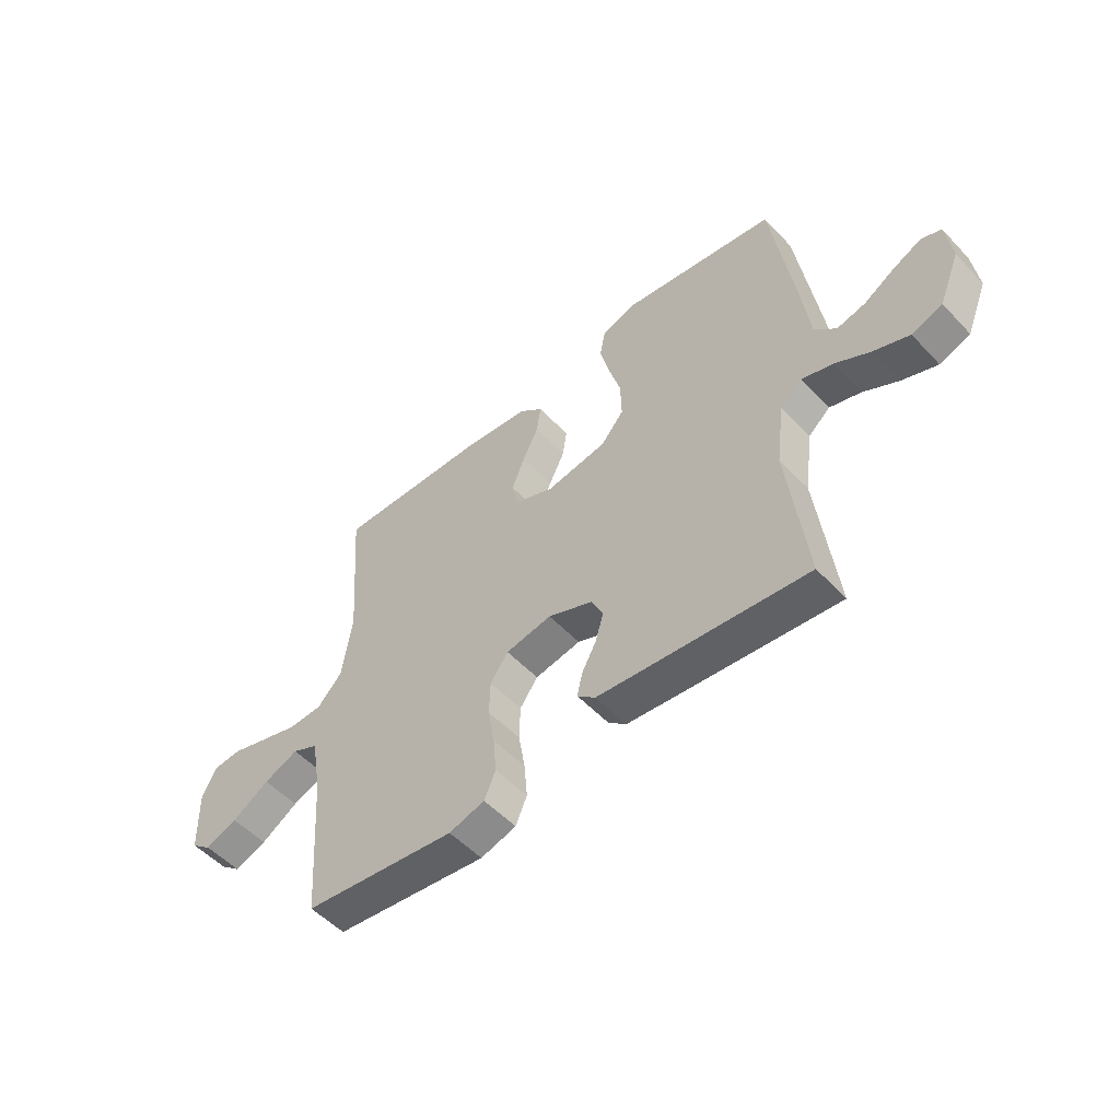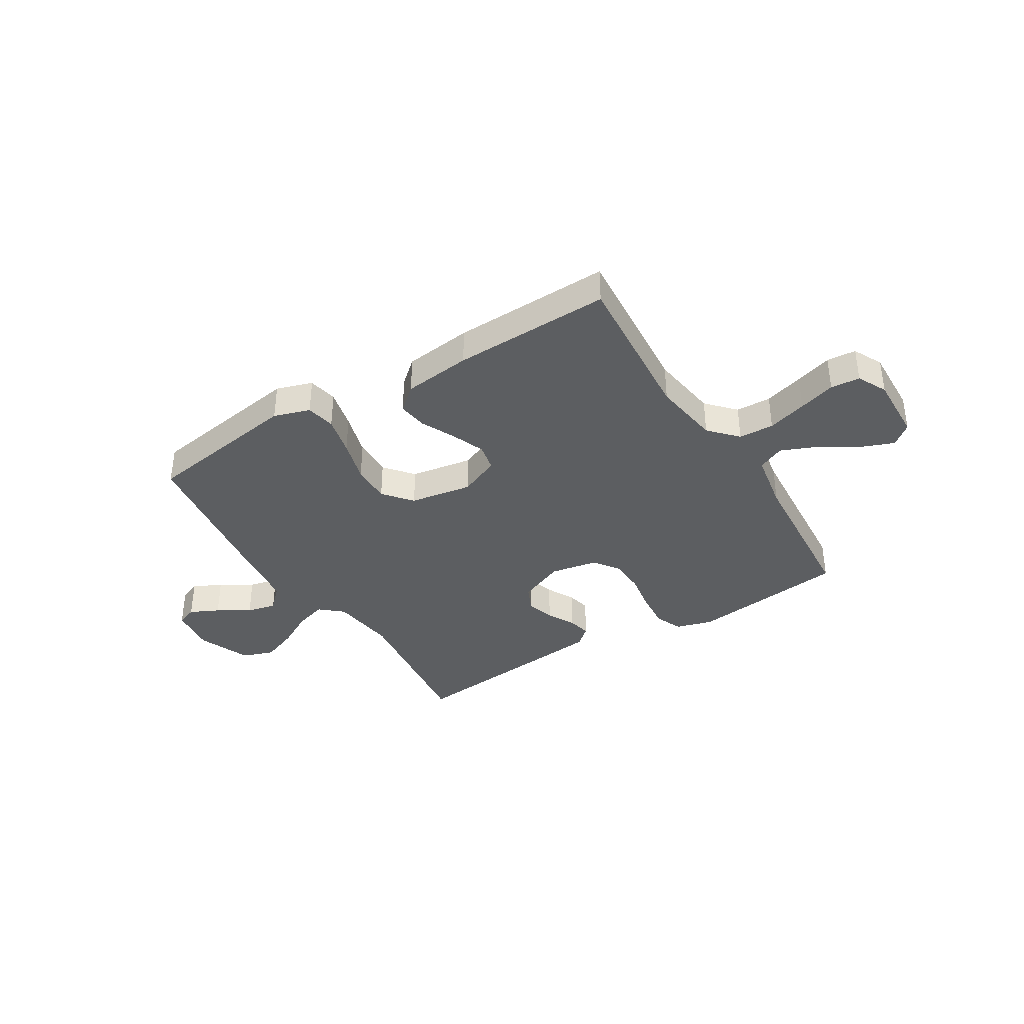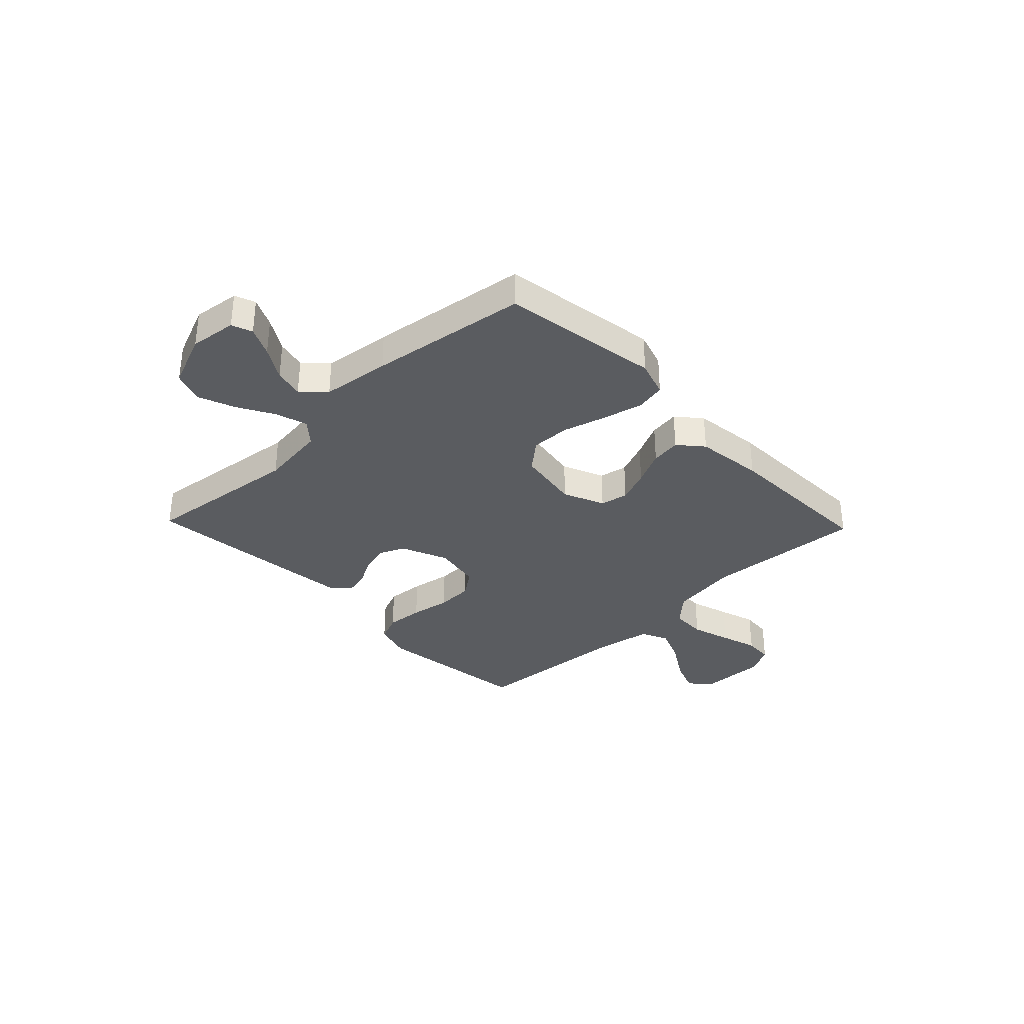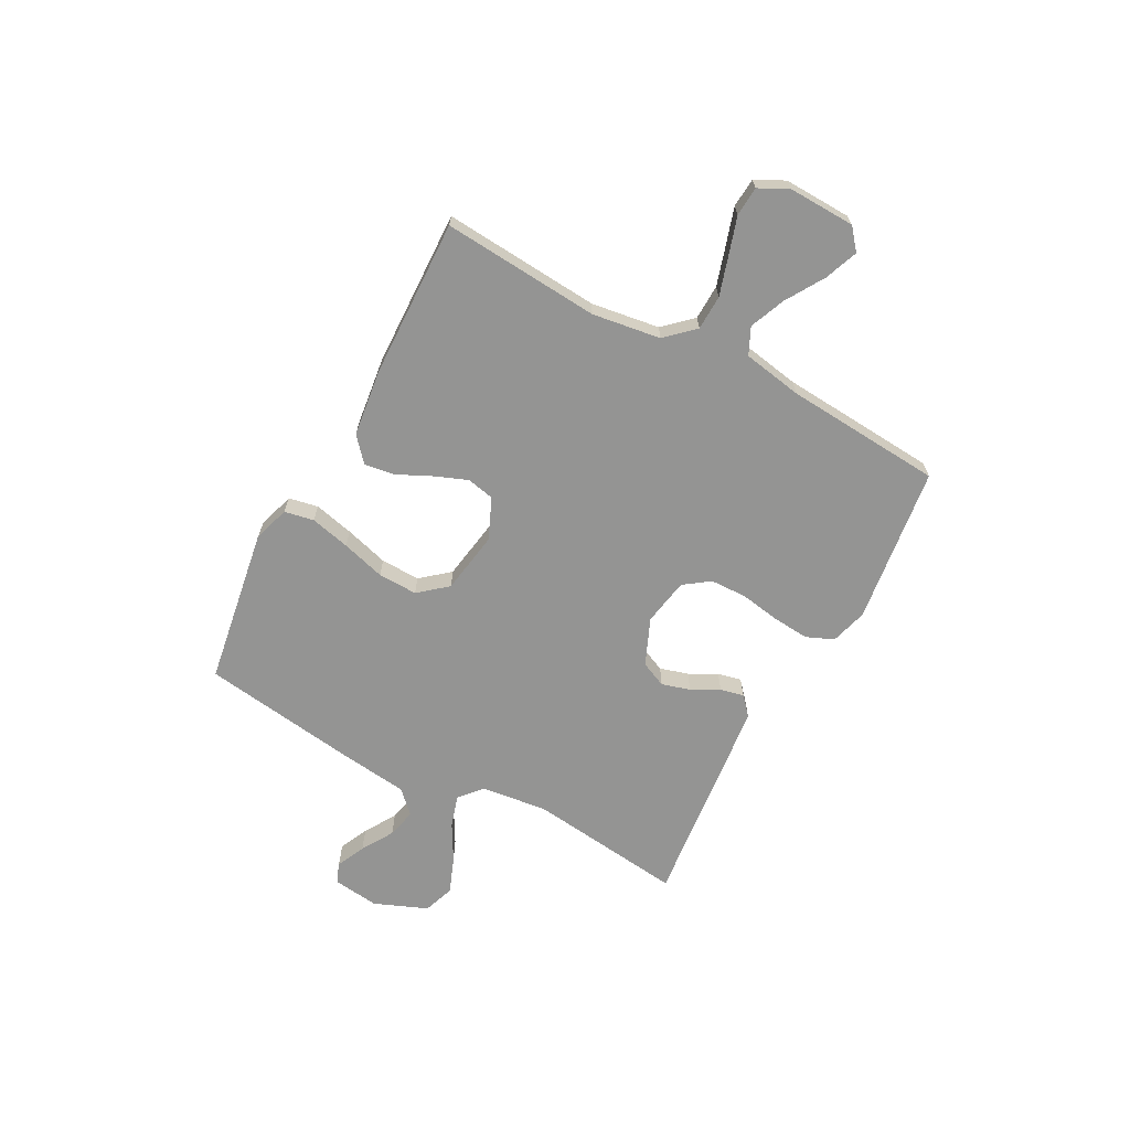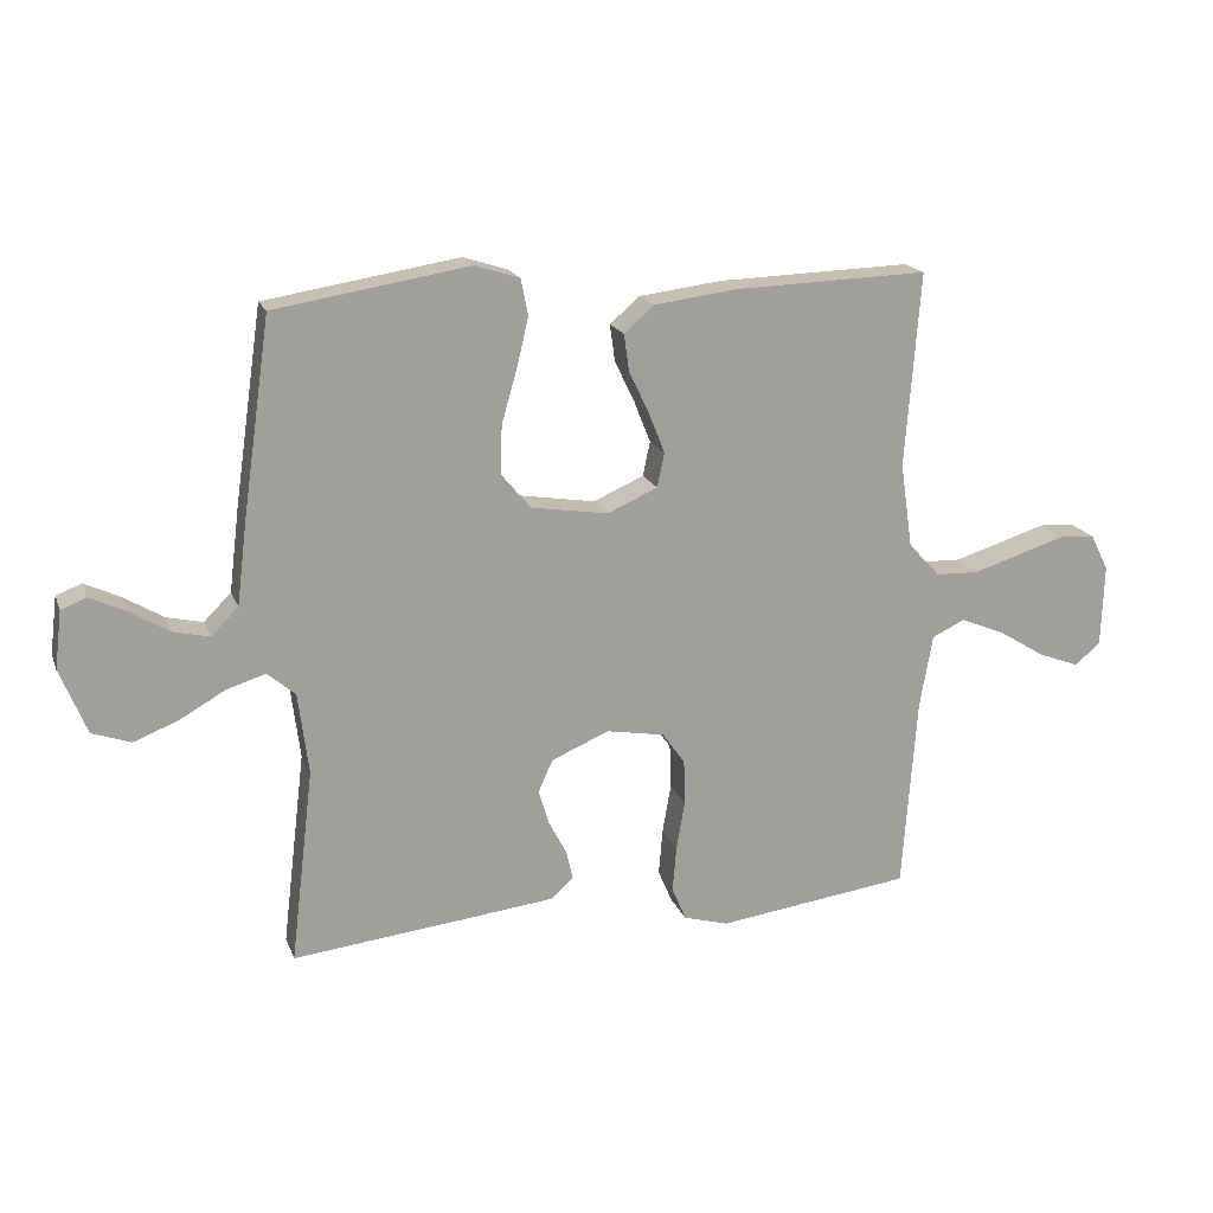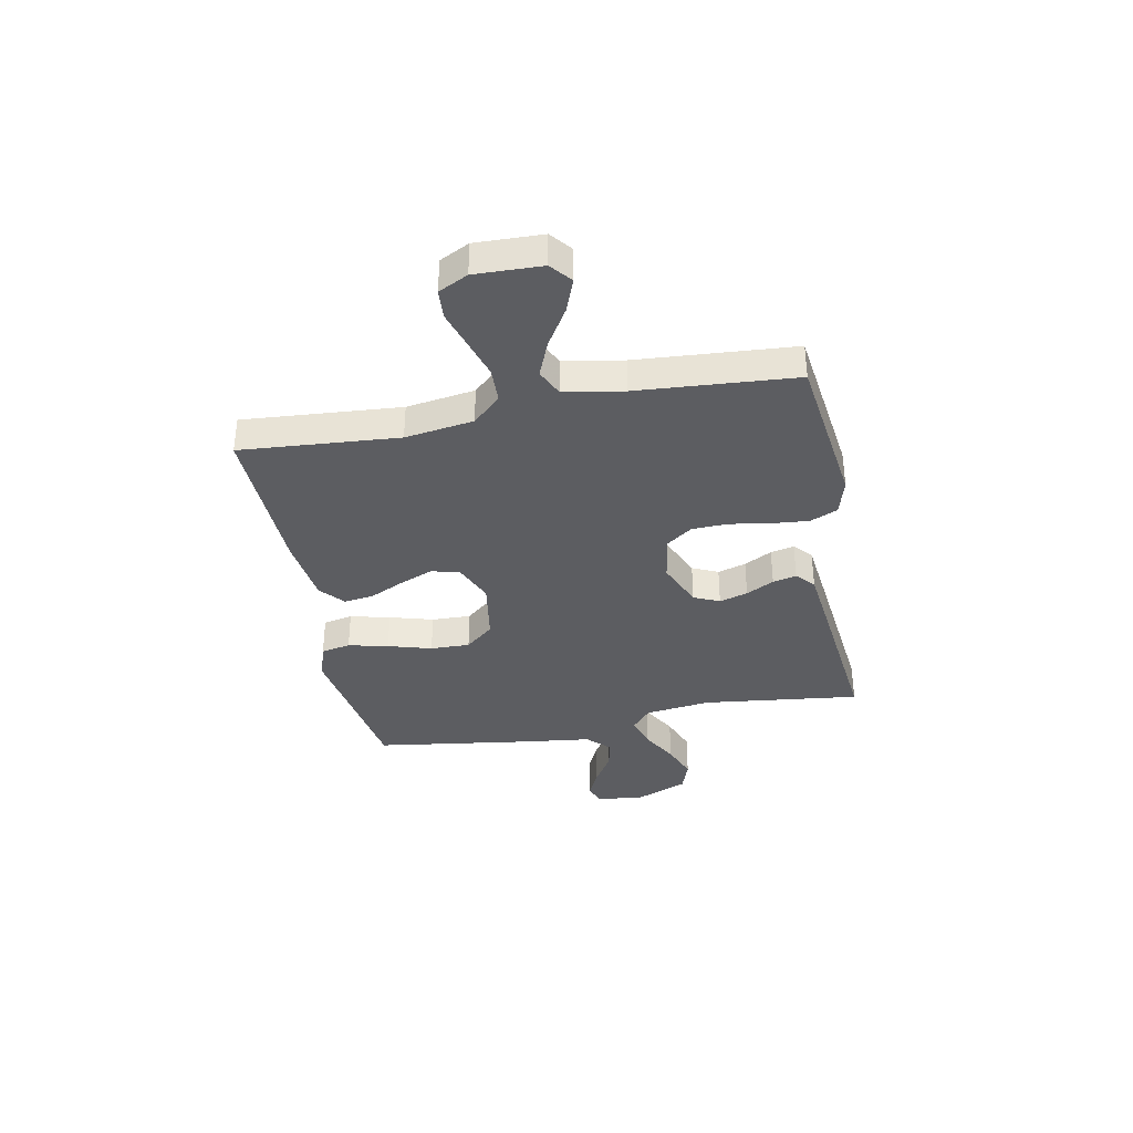
<metadata>
{"format":"obj","ext":"obj","renderer":"f3d","projection":"perspective","resolution":1024,"background":"white","views":[{"elev":-52.9,"azim":-138.1,"up":"+Z"},{"elev":-37.3,"azim":31.5,"up":"+Y"},{"elev":-34.2,"azim":-46.2,"up":"+Y"},{"elev":-67.0,"azim":61.8,"up":"+Y"},{"elev":18.1,"azim":-17.1,"up":"+Z"},{"elev":-36.5,"azim":101.0,"up":"+Y"}]}
</metadata>
<code>
v -0.5 0.07 -0.5
v -0.464 0.07 -0.2
v -0.48 0.07 -0.074
v -0.523 0.07 -0.037
v -0.584 0.07 -0.056
v -0.653 0.07 -0.095
v -0.722 0.07 -0.122
v -0.782 0.07 -0.101
v -0.823 0.07 0
v -0.812 0.07 0.089
v -0.773 0.07 0.104
v -0.718 0.07 0.078
v -0.657 0.07 0.041
v -0.601 0.07 0.028
v -0.559 0.07 0.07
v -0.543 0.07 0.2
v -0.5 0.07 0.5
v -0.2 0.07 0.548
v -0.131 0.07 0.526
v -0.12 0.07 0.47
v -0.138 0.07 0.394
v -0.162 0.07 0.311
v -0.164 0.07 0.236
v -0.119 0.07 0.182
v 0 0.07 0.163
v 0.078 0.07 0.197
v 0.089 0.07 0.25
v 0.064 0.07 0.313
v 0.033 0.07 0.378
v 0.025 0.07 0.435
v 0.071 0.07 0.475
v 0.2 0.07 0.491
v 0.5 0.07 0.5
v 0.477 0.07 0.2
v 0.496 0.07 0.07
v 0.545 0.07 0.017
v 0.612 0.07 0.015
v 0.687 0.07 0.038
v 0.757 0.07 0.06
v 0.813 0.07 0.056
v 0.841 0.07 0
v 0.837 0.07 -0.127
v 0.797 0.07 -0.16
v 0.734 0.07 -0.136
v 0.661 0.07 -0.091
v 0.593 0.07 -0.063
v 0.542 0.07 -0.087
v 0.522 0.07 -0.2
v 0.5 0.07 -0.5
v 0.2 0.07 -0.539
v 0.13 0.07 -0.519
v 0.108 0.07 -0.467
v 0.114 0.07 -0.396
v 0.127 0.07 -0.32
v 0.125 0.07 -0.251
v 0.09 0.07 -0.202
v 0 0.07 -0.186
v -0.089 0.07 -0.224
v -0.111 0.07 -0.273
v -0.095 0.07 -0.327
v -0.067 0.07 -0.38
v -0.057 0.07 -0.425
v -0.092 0.07 -0.456
v -0.2 0.07 -0.468
v -0.5 0 -0.5
v -0.464 0 -0.2
v -0.48 0 -0.074
v -0.523 0 -0.037
v -0.584 0 -0.056
v -0.653 0 -0.095
v -0.722 0 -0.122
v -0.782 0 -0.101
v -0.823 0 0
v -0.812 0 0.089
v -0.773 0 0.104
v -0.718 0 0.078
v -0.657 0 0.041
v -0.601 0 0.028
v -0.559 0 0.07
v -0.543 0 0.2
v -0.5 0 0.5
v -0.2 0 0.548
v -0.131 0 0.526
v -0.12 0 0.47
v -0.138 0 0.394
v -0.162 0 0.311
v -0.164 0 0.236
v -0.119 0 0.182
v 0 0 0.163
v 0.078 0 0.197
v 0.089 0 0.25
v 0.064 0 0.313
v 0.033 0 0.378
v 0.025 0 0.435
v 0.071 0 0.475
v 0.2 0 0.491
v 0.5 0 0.5
v 0.477 0 0.2
v 0.496 0 0.07
v 0.545 0 0.017
v 0.612 0 0.015
v 0.687 0 0.038
v 0.757 0 0.06
v 0.813 0 0.056
v 0.841 0 0
v 0.837 0 -0.127
v 0.797 0 -0.16
v 0.734 0 -0.136
v 0.661 0 -0.091
v 0.593 0 -0.063
v 0.542 0 -0.087
v 0.522 0 -0.2
v 0.5 0 -0.5
v 0.2 0 -0.539
v 0.13 0 -0.519
v 0.108 0 -0.467
v 0.114 0 -0.396
v 0.127 0 -0.32
v 0.125 0 -0.251
v 0.09 0 -0.202
v 0 0 -0.186
v -0.089 0 -0.224
v -0.111 0 -0.273
v -0.095 0 -0.327
v -0.067 0 -0.38
v -0.057 0 -0.425
v -0.092 0 -0.456
v -0.2 0 -0.468
f 64 1 2
f 63 64 2
f 62 63 2
f 61 62 2
f 60 61 2
f 59 60 2 3
f 58 59 3 4
f 57 58 4
f 56 57 4
f 52 53 54
f 51 52 54
f 50 51 54
f 49 50 54
f 48 49 54
f 47 48 54 55
f 46 47 55 56
f 43 44 45
f 42 43 45
f 41 42 45
f 40 41 45
f 39 40 45
f 38 39 45
f 37 38 45 46
f 46 56 4
f 37 46 4
f 36 37 4
f 32 33 34
f 31 32 34
f 30 31 34
f 29 30 34
f 28 29 34
f 27 28 34 35
f 26 27 35 36
f 20 21 22
f 19 20 22
f 18 19 22
f 17 18 22
f 16 17 22
f 15 16 22
f 14 15 22 23
f 11 12 13
f 10 11 13
f 9 10 13
f 8 9 13
f 7 8 13
f 6 7 13
f 5 6 13
f 4 5 13 14
f 25 26 36
f 36 4 14
f 25 36 14
f 24 25 14
f 14 23 24
f 66 65 128
f 66 128 127
f 66 127 126
f 66 126 125
f 66 125 124
f 67 66 124 123
f 68 67 123 122
f 68 122 121
f 68 121 120
f 118 117 116
f 118 116 115
f 118 115 114
f 118 114 113
f 118 113 112
f 119 118 112 111
f 120 119 111 110
f 109 108 107
f 109 107 106
f 109 106 105
f 109 105 104
f 109 104 103
f 109 103 102
f 110 109 102 101
f 68 120 110
f 68 110 101
f 68 101 100
f 98 97 96
f 98 96 95
f 98 95 94
f 98 94 93
f 98 93 92
f 99 98 92 91
f 100 99 91 90
f 86 85 84
f 86 84 83
f 86 83 82
f 86 82 81
f 86 81 80
f 86 80 79
f 87 86 79 78
f 77 76 75
f 77 75 74
f 77 74 73
f 77 73 72
f 77 72 71
f 77 71 70
f 77 70 69
f 78 77 69 68
f 100 90 89
f 78 68 100
f 78 100 89
f 78 89 88
f 88 87 78
f 1 65 66 2
f 2 66 67 3
f 3 67 68 4
f 4 68 69 5
f 5 69 70 6
f 6 70 71 7
f 7 71 72 8
f 8 72 73 9
f 9 73 74 10
f 10 74 75 11
f 11 75 76 12
f 12 76 77 13
f 13 77 78 14
f 14 78 79 15
f 15 79 80 16
f 16 80 81 17
f 17 81 82 18
f 18 82 83 19
f 19 83 84 20
f 20 84 85 21
f 21 85 86 22
f 22 86 87 23
f 23 87 88 24
f 24 88 89 25
f 25 89 90 26
f 26 90 91 27
f 27 91 92 28
f 28 92 93 29
f 29 93 94 30
f 30 94 95 31
f 31 95 96 32
f 32 96 97 33
f 33 97 98 34
f 34 98 99 35
f 35 99 100 36
f 36 100 101 37
f 37 101 102 38
f 38 102 103 39
f 39 103 104 40
f 40 104 105 41
f 41 105 106 42
f 42 106 107 43
f 43 107 108 44
f 44 108 109 45
f 45 109 110 46
f 46 110 111 47
f 47 111 112 48
f 48 112 113 49
f 49 113 114 50
f 50 114 115 51
f 51 115 116 52
f 52 116 117 53
f 53 117 118 54
f 54 118 119 55
f 55 119 120 56
f 56 120 121 57
f 57 121 122 58
f 58 122 123 59
f 59 123 124 60
f 60 124 125 61
f 61 125 126 62
f 62 126 127 63
f 63 127 128 64
f 64 128 65 1

</code>
